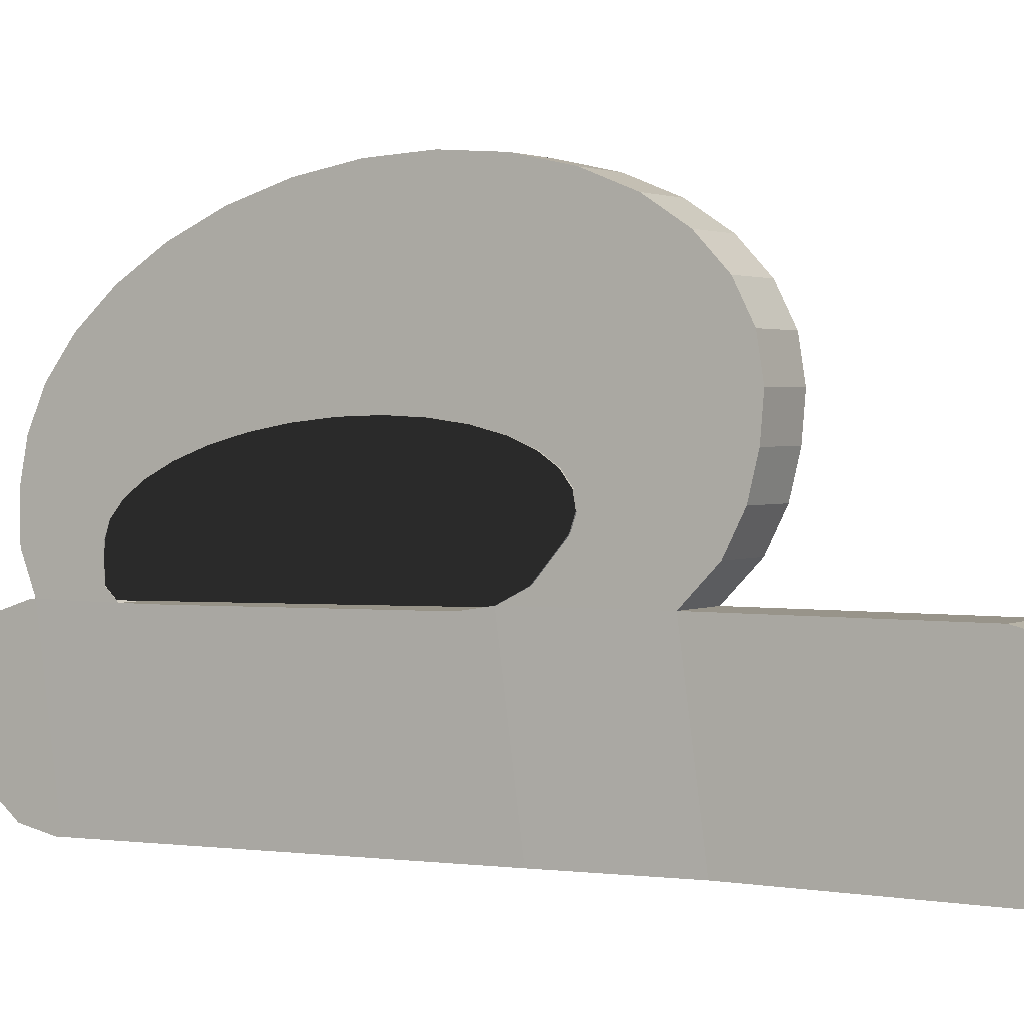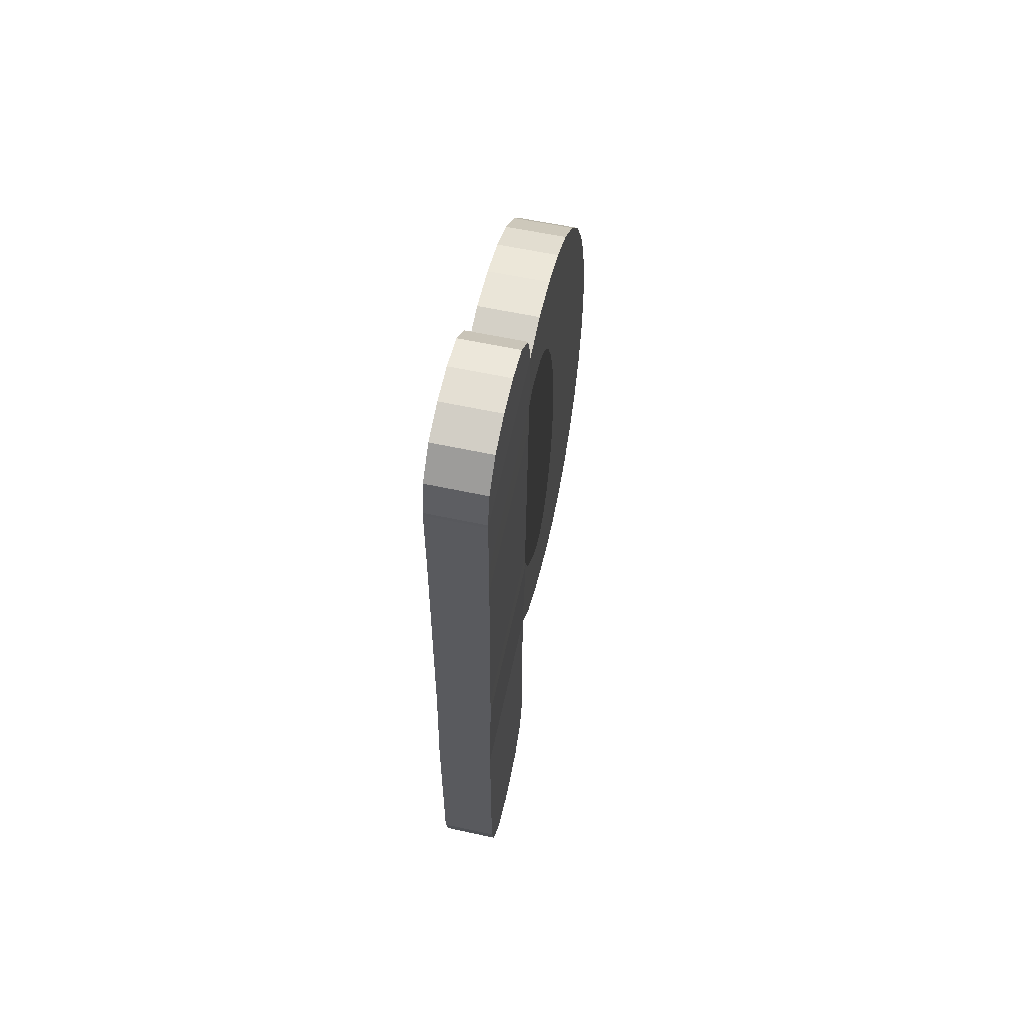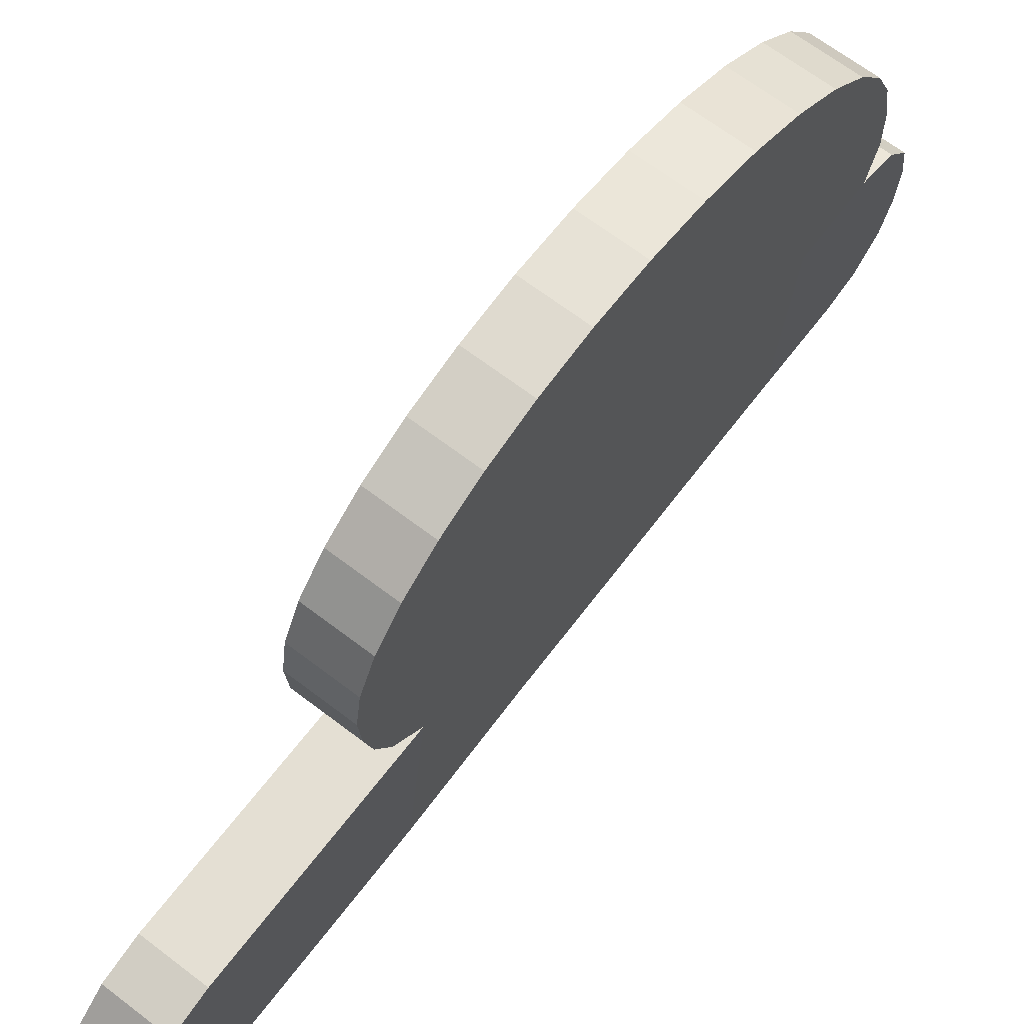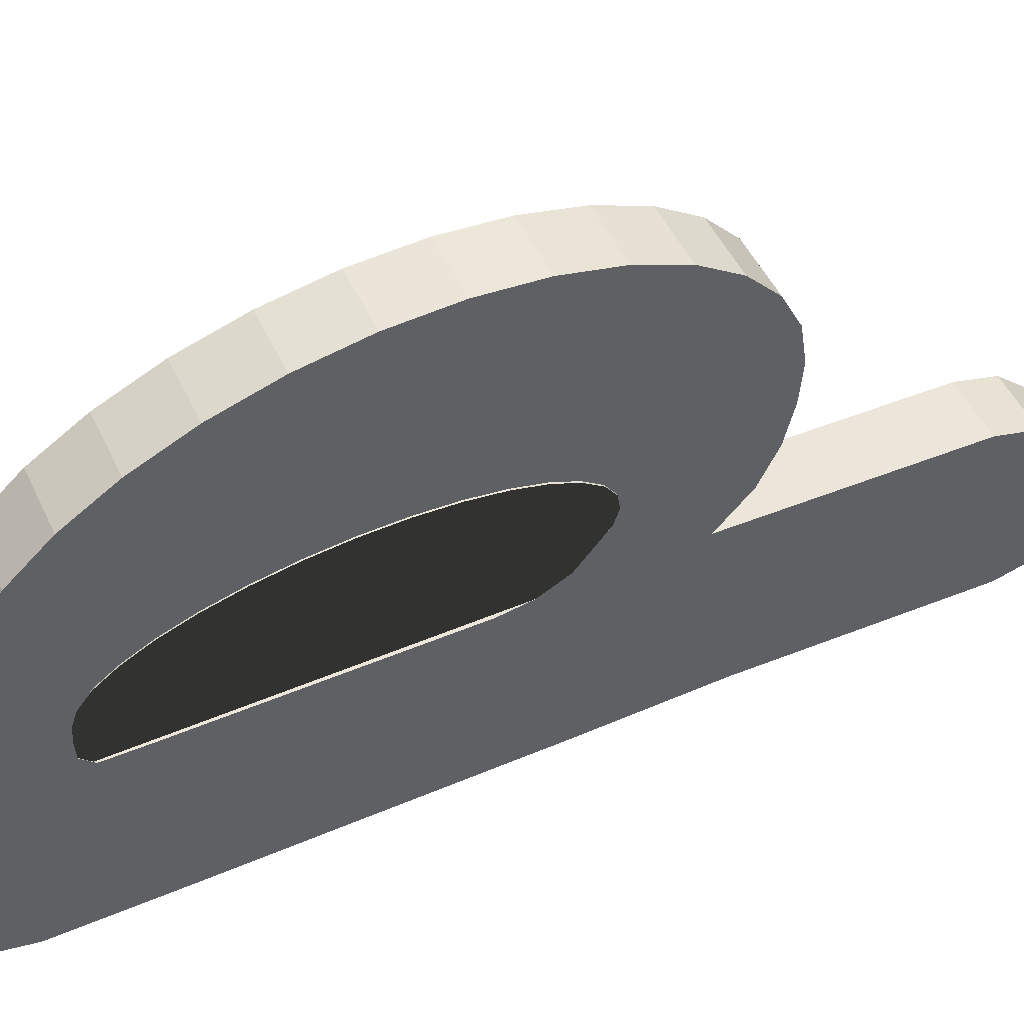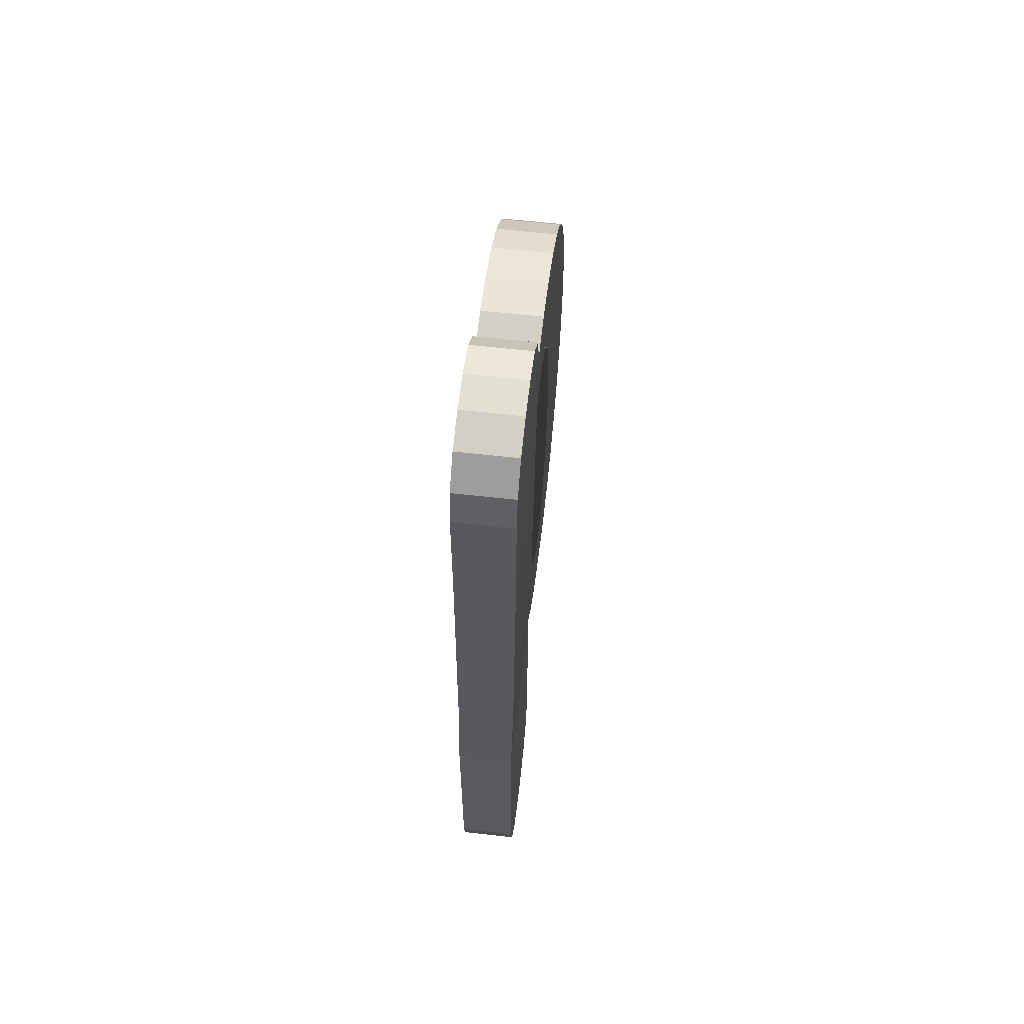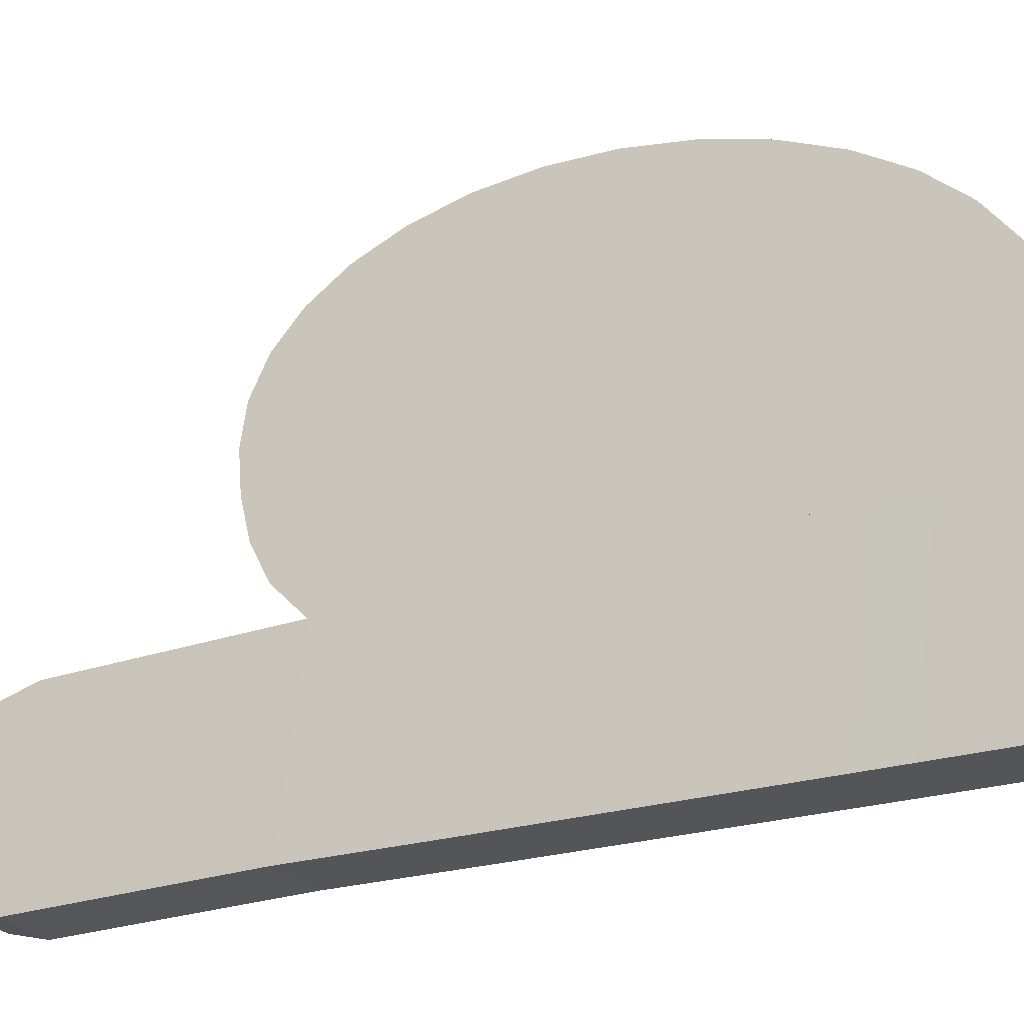
<metadata>
{"format":"obj","ext":"obj","renderer":"f3d","projection":"perspective","resolution":1024,"background":"white","views":[{"elev":1.8,"azim":-58.3,"up":"+Z"},{"elev":58.2,"azim":-167.3,"up":"+Y"},{"elev":66.4,"azim":37.5,"up":"+Z"},{"elev":48.4,"azim":-114.2,"up":"+Z"},{"elev":58.5,"azim":-173.2,"up":"+Y"},{"elev":-25.3,"azim":119.5,"up":"+Z"}]}
</metadata>
<code>
o Circle.003
v 0.007973 -0.09195 -0.1527
v 0.008273 -0.1241 -0.152
v 0.004818 0.21 -0.1587
v 0.005138 0.167 -0.1579
v 0.004394 0.3161 0.02241
v 0.004061 0.331 0.06183
v 0.003878 0.3315 0.1063
v 0.003851 0.3233 0.1487
v 0.003981 0.3052 0.1888
v 0.004264 0.2759 0.2272
v 0.004689 0.2363 0.2624
v 0.005239 0.1881 0.2932
v 0.005894 0.1331 0.3183
v 0.006627 0.07337 0.3368
v 0.007411 0.01122 0.3479
v 0.008216 -0.05095 0.3513
v 0.009011 -0.1108 0.3467
v 0.009765 -0.1659 0.3344
v 0.01045 -0.2142 0.3149
v 0.01104 -0.2539 0.2888
v 0.01151 -0.2835 0.2573
v 0.01184 -0.3017 0.2214
v 0.01202 -0.3079 0.1827
v 0.01205 -0.3046 0.1428
v 0.01192 -0.2952 0.1037
v 0.01164 -0.2765 0.06648
v 0.01121 -0.2427 0.03163
v 0.01121 -0.2673 -0.1491
v 0.004394 0.2914 -0.1604
v 0.005138 0.1917 0.02192
v 0.004818 0.2347 0.02183
v 0.004562 0.2475 0.03433
v 0.004381 0.2486 0.05273
v 0.004281 0.2477 0.06958
v 0.004267 0.2424 0.08526
v 0.004338 0.2293 0.1009
v 0.004492 0.2089 0.1159
v 0.004723 0.1822 0.1296
v 0.005022 0.15 0.1416
v 0.005379 0.1137 0.1513
v 0.005778 0.07455 0.1585
v 0.006205 0.03414 0.1628
v 0.006643 -0.005984 0.164
v 0.007075 -0.04429 0.1622
v 0.007486 -0.07931 0.1574
v 0.007858 -0.1097 0.1497
v 0.008178 -0.1343 0.1395
v 0.008434 -0.1521 0.1271
v 0.008615 -0.1625 0.1131
v 0.008715 -0.1651 0.098
v 0.008729 -0.1597 0.08231
v 0.008658 -0.1466 0.06663
v 0.008504 -0.1284 0.0453
v 0.008273 -0.09951 0.03062
v 0.007973 -0.06736 0.0255
v 0.004394 0.3801 -0.09111
v 0.004394 0.2967 -0.1606
v 0.004394 0.3653 -0.1271
v 0.004394 0.3348 -0.1526
v 0.004394 0.3214 0.02217
v 0.004394 0.3851 -0.05426
v 0.004394 0.3568 0.01066
v 0.004394 0.3802 -0.01731
v 0.01121 -0.5744 -0.07024
v 0.01121 -0.5055 -0.1491
v 0.01121 -0.5691 -0.1097
v 0.01121 -0.5439 -0.1386
v 0.01121 -0.5713 -0.04727
v 0.01121 -0.4809 0.03163
v 0.01121 -0.5552 -0.007818
v 0.01121 -0.5222 0.02106
v 0.07051 -0.09195 -0.1527
v 0.07081 -0.1241 -0.152
v 0.06735 0.21 -0.1587
v 0.06767 0.167 -0.1579
v 0.06693 0.3161 0.02241
v 0.06659 0.331 0.06183
v 0.06641 0.3315 0.1063
v 0.06638 0.3233 0.1487
v 0.06652 0.3052 0.1888
v 0.0668 0.2759 0.2272
v 0.06722 0.2363 0.2624
v 0.06777 0.1881 0.2932
v 0.06843 0.1331 0.3183
v 0.06916 0.07337 0.3368
v 0.06994 0.01122 0.3479
v 0.07075 -0.05095 0.3513
v 0.07154 -0.1108 0.3467
v 0.0723 -0.1659 0.3344
v 0.07298 -0.2142 0.3149
v 0.07357 -0.2539 0.2888
v 0.07404 -0.2835 0.2573
v 0.07437 -0.3017 0.2214
v 0.07456 -0.3079 0.1827
v 0.07458 -0.3046 0.1428
v 0.07445 -0.2952 0.1037
v 0.07417 -0.2765 0.06648
v 0.07375 -0.2427 0.03163
v 0.07375 -0.2673 -0.1491
v 0.06693 0.2914 -0.1604
v 0.06767 0.1917 0.02192
v 0.06735 0.2347 0.02183
v 0.0671 0.2475 0.03433
v 0.06692 0.2486 0.05273
v 0.06681 0.2477 0.06958
v 0.0668 0.2424 0.08526
v 0.06687 0.2293 0.1009
v 0.06703 0.2089 0.1159
v 0.06726 0.1822 0.1296
v 0.06756 0.15 0.1416
v 0.06791 0.1137 0.1513
v 0.06831 0.07455 0.1585
v 0.06874 0.03414 0.1628
v 0.06918 -0.005984 0.164
v 0.06961 -0.04429 0.1622
v 0.07002 -0.07931 0.1574
v 0.07039 -0.1097 0.1497
v 0.07071 -0.1343 0.1395
v 0.07097 -0.1521 0.1271
v 0.07115 -0.1625 0.1131
v 0.07125 -0.1651 0.098
v 0.07126 -0.1597 0.08231
v 0.07119 -0.1466 0.06663
v 0.07104 -0.1284 0.0453
v 0.07081 -0.09951 0.03062
v 0.07051 -0.06736 0.0255
v 0.06693 0.3801 -0.09111
v 0.06693 0.2967 -0.1606
v 0.06693 0.3653 -0.1271
v 0.06693 0.3348 -0.1526
v 0.06693 0.3214 0.02217
v 0.06693 0.3851 -0.05426
v 0.06693 0.3568 0.01066
v 0.06693 0.3802 -0.01731
v 0.07375 -0.5744 -0.07024
v 0.07375 -0.5055 -0.1491
v 0.07375 -0.5691 -0.1097
v 0.07375 -0.5439 -0.1386
v 0.07375 -0.5713 -0.04727
v 0.07375 -0.4809 0.03163
v 0.07375 -0.5552 -0.007818
v 0.07375 -0.5222 0.02106
f 5 31 32 33 34 35 36 37 38 39 40 41 42 43 44 45 46 47 48 49 50 51 52 53 54 27 26 25 24 23 22 21 20 19 18 17 16 15 14 13 12 11 10 9 8 7 6
f 31 3 4 30
f 30 4 1 55
f 31 5 29 3
f 27 54 2 28
f 55 1 2 54
f 29 5 60 62 63 61 56 58 59 57
f 27 28 65 67 66 64 68 70 71 69
f 76 77 78 79 80 81 82 83 84 85 86 87 88 89 90 91 92 93 94 95 96 97 98 125 124 123 122 121 120 119 118 117 116 115 114 113 112 111 110 109 108 107 106 105 104 103 102
f 102 101 75 74
f 101 126 72 75
f 102 74 100 76
f 98 99 73 125
f 126 125 73 72
f 100 128 130 129 127 132 134 133 131 76
f 98 140 142 141 139 135 137 138 136 99
f 55 54 125 126
f 6 77 76 5
f 30 55 126 101
f 7 78 77 6
f 57 128 100 29
f 31 30 101 102
f 8 79 78 7
f 5 76 131 60
f 31 102 103 32
f 9 80 79 8
f 60 131 133 62
f 32 103 104 33
f 10 81 80 9
f 62 133 134 63
f 33 104 105 34
f 11 82 81 10
f 63 134 132 61
f 34 105 106 35
f 12 83 82 11
f 61 132 127 56
f 35 106 107 36
f 13 84 83 12
f 56 127 129 58
f 36 107 108 37
f 14 85 84 13
f 58 129 130 59
f 37 108 109 38
f 15 86 85 14
f 59 130 128 57
f 38 109 110 39
f 16 87 86 15
f 69 140 98 27
f 39 110 111 40
f 17 88 87 16
f 28 99 136 65
f 40 111 112 41
f 18 89 88 17
f 65 136 138 67
f 41 112 113 42
f 19 90 89 18
f 67 138 137 66
f 42 113 114 43
f 20 91 90 19
f 66 137 135 64
f 43 114 115 44
f 21 92 91 20
f 64 135 139 68
f 44 115 116 45
f 22 93 92 21
f 68 139 141 70
f 45 116 117 46
f 23 94 93 22
f 70 141 142 71
f 46 117 118 47
f 24 95 94 23
f 71 142 140 69
f 47 118 119 48
f 25 96 95 24
f 48 119 120 49
f 26 97 96 25
f 49 120 121 50
f 27 98 97 26
f 1 4 75 72
f 50 121 122 51
f 2 1 72 73
f 51 122 123 52
f 4 3 74 75
f 52 123 124 53
f 2 73 99 28
f 53 124 125 54
f 29 100 74 3

</code>
